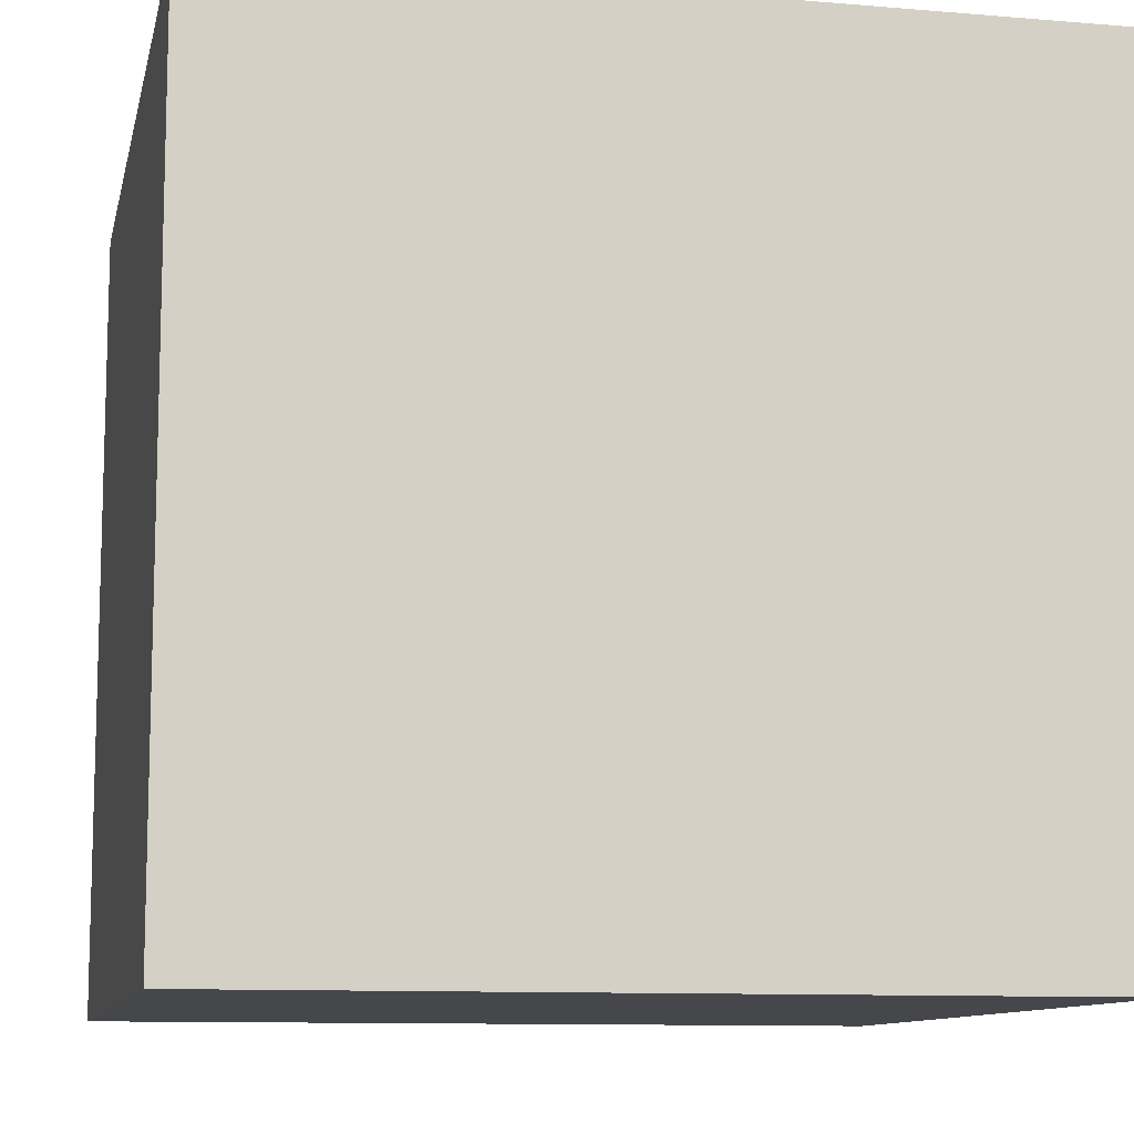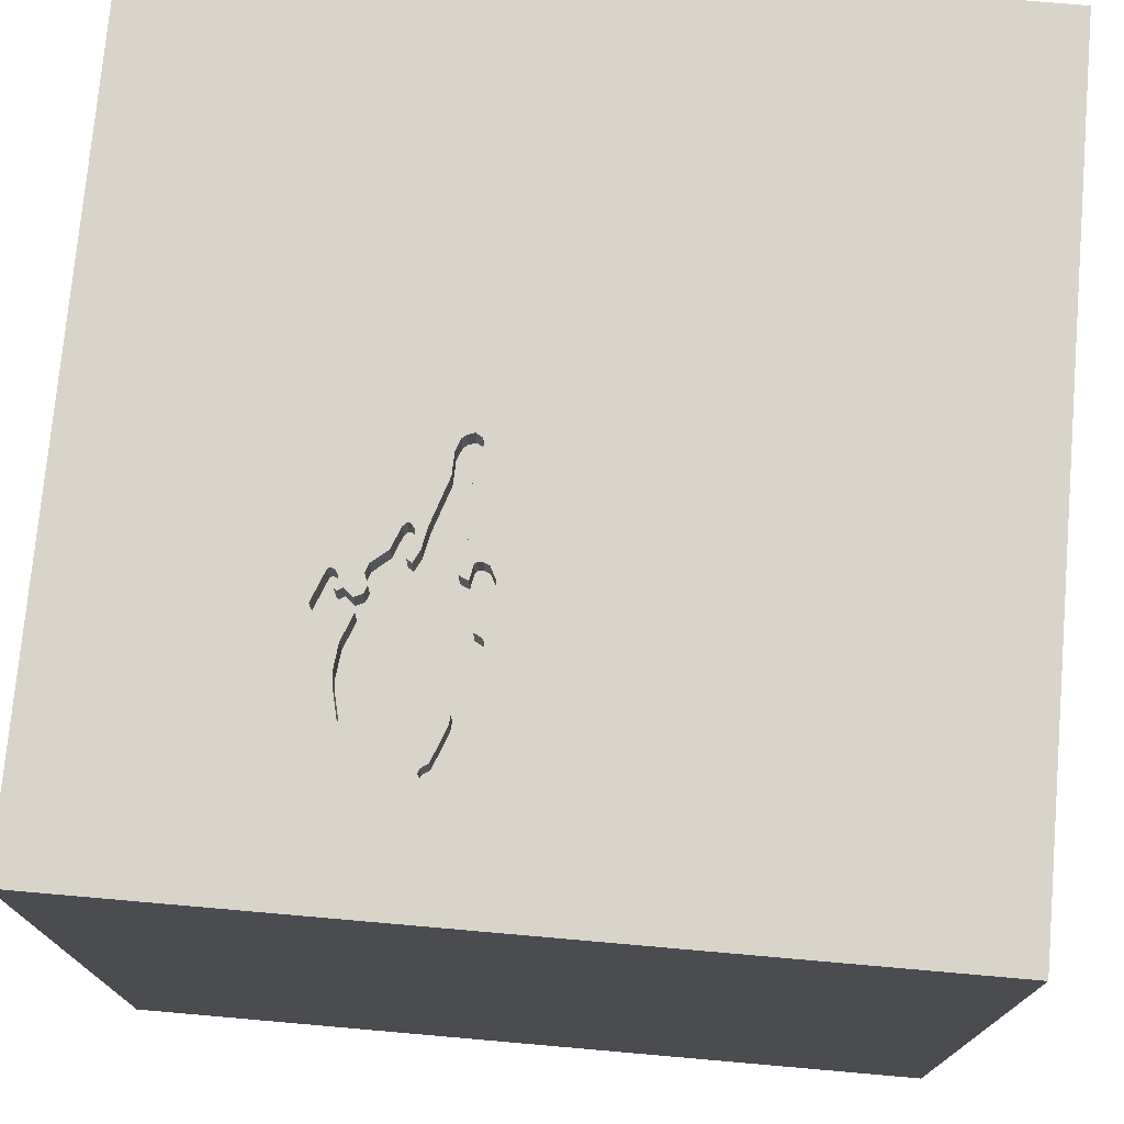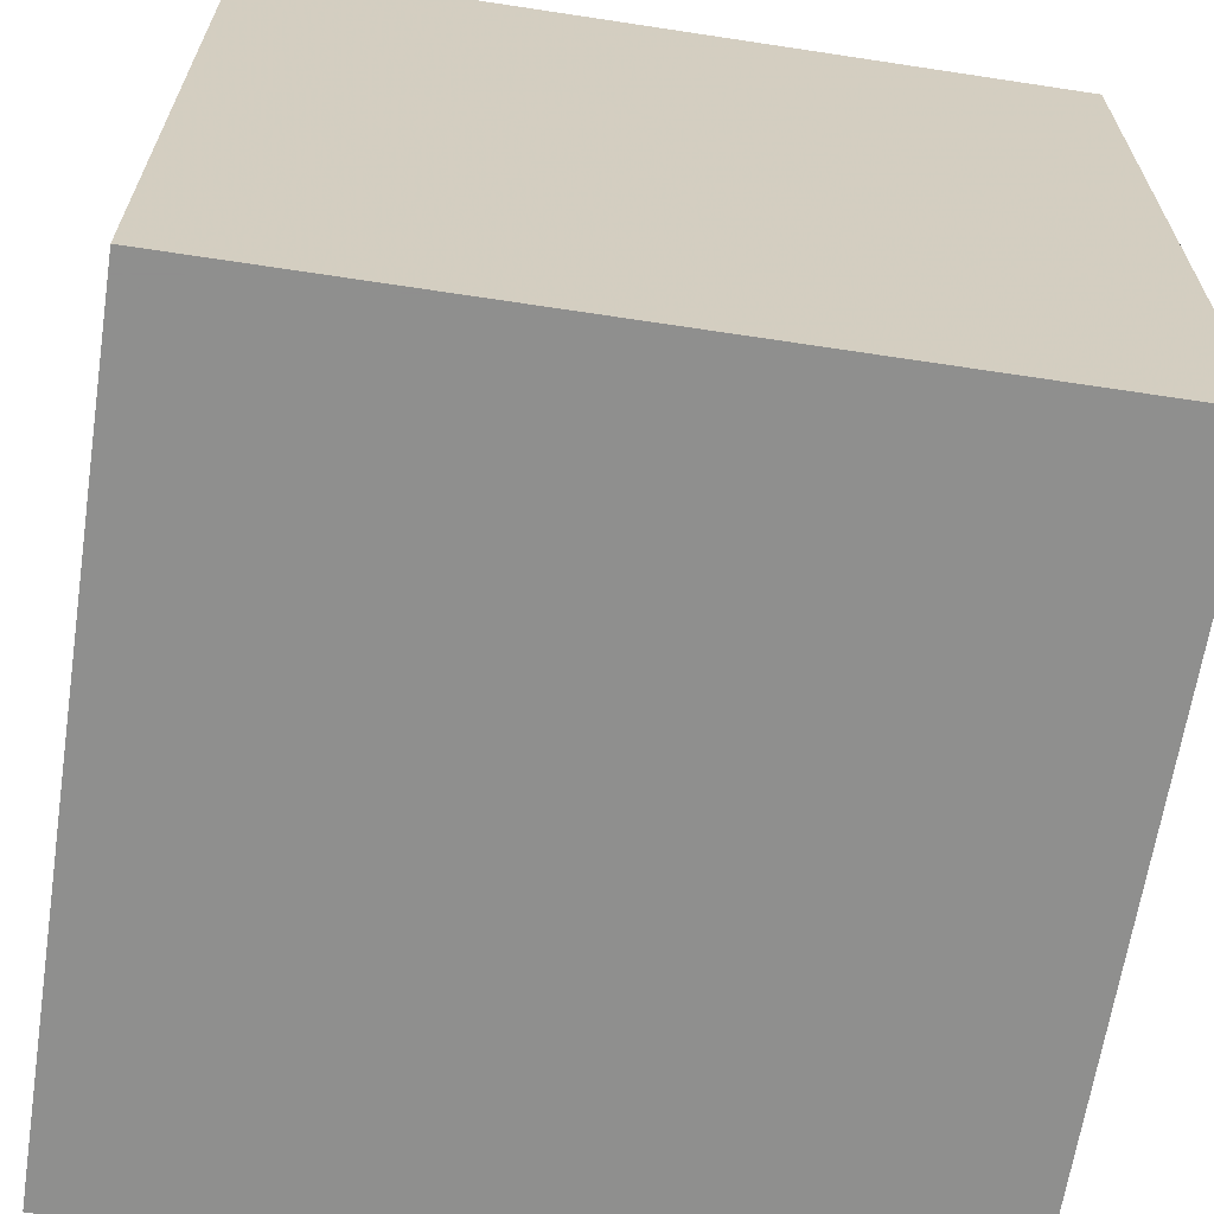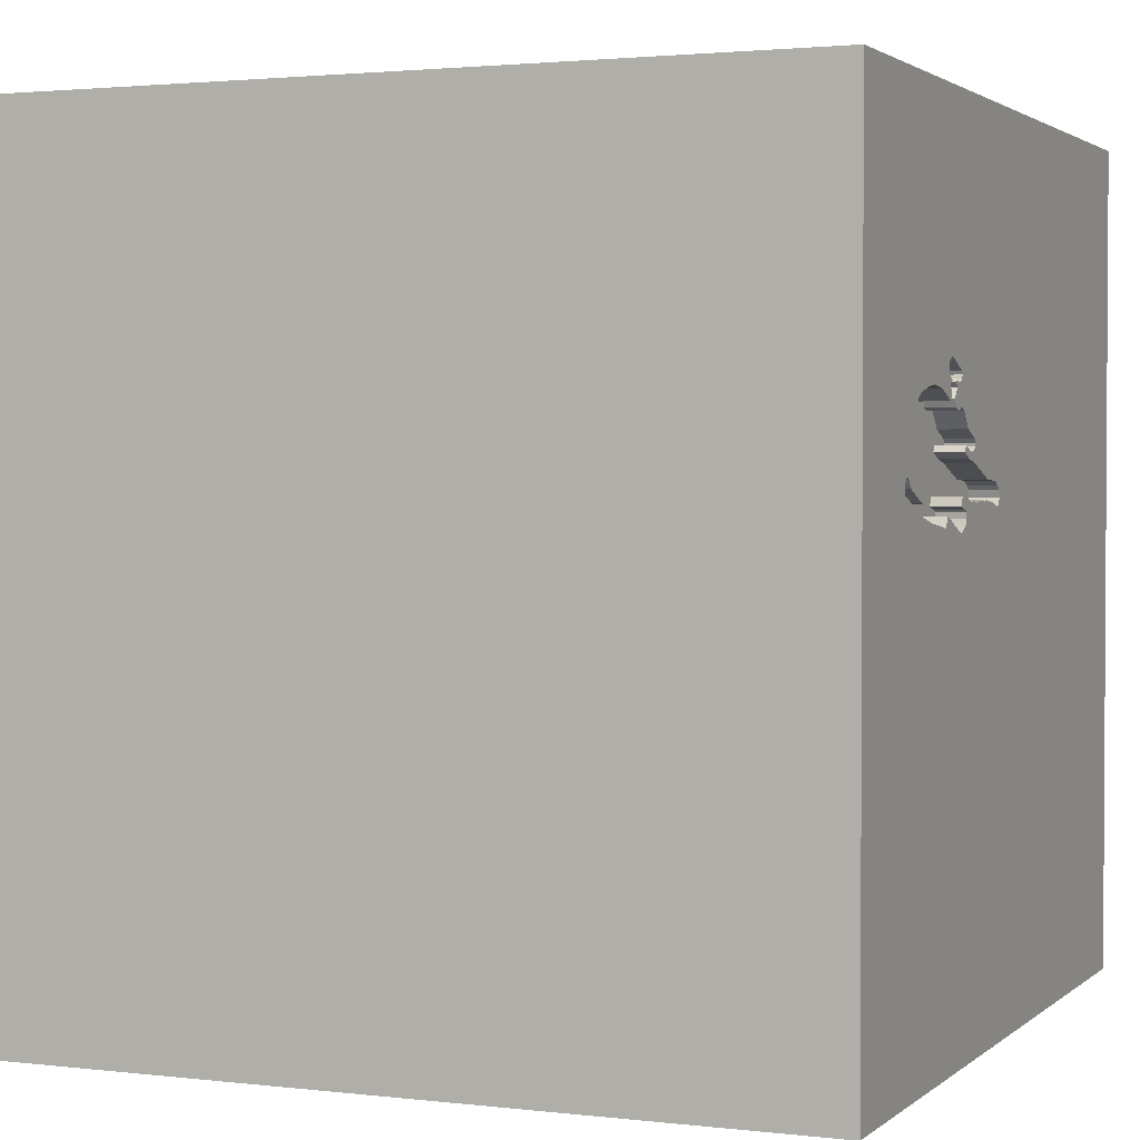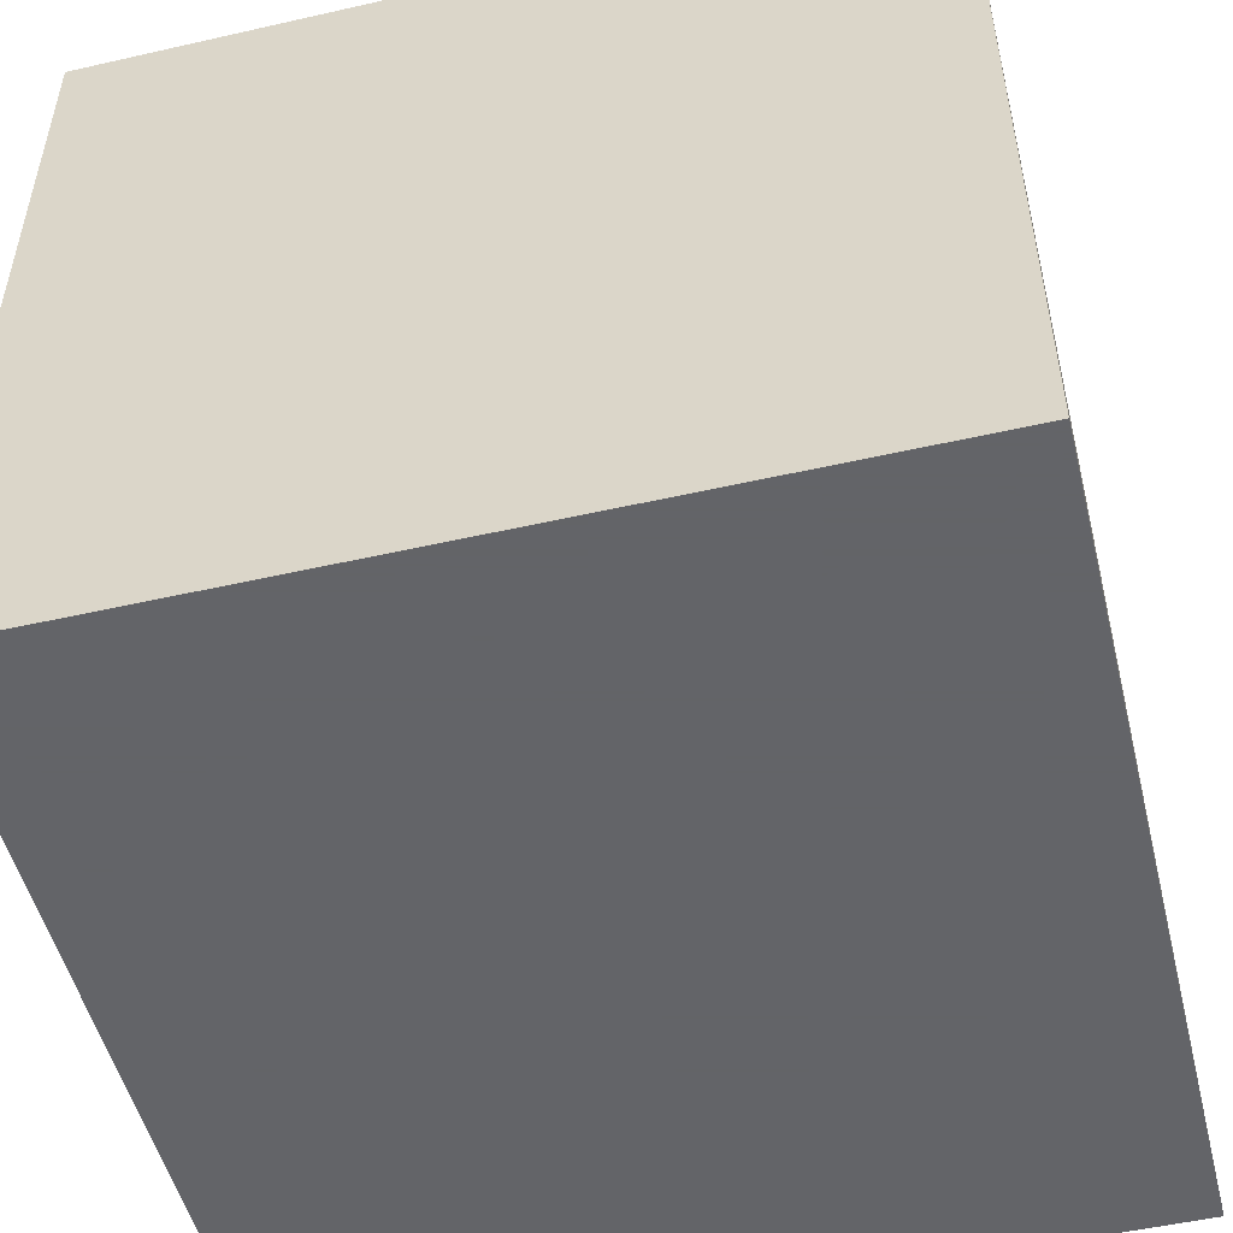
<metadata>
{"format":"obj","ext":"obj","renderer":"f3d","projection":"perspective","resolution":1024,"background":"white","views":[{"elev":-10.5,"azim":78.0,"up":"+Y"},{"elev":74.8,"azim":95.0,"up":"+Y"},{"elev":-65.1,"azim":-98.7,"up":"+Y"},{"elev":2.1,"azim":112.9,"up":"+Z"},{"elev":-51.3,"azim":-166.1,"up":"+Y"}]}
</metadata>
<code>
o chopper_196
v 0.4272 1.5 0.2023
v 0.4802 1.5 0.1491
v 0.7853 1.5 0.5952
v 0.7853 1.4 0.5952
v 0.5521 1.5 0.5318
v 0.5521 1.4 0.5318
v 0.6167 1.5 0.6261
v 0.4851 1.5 0.6209
v 1.033 1.5 0.2909
v 0.5942 1.5 0.6128
v 1.005 1.5 0.3262
v 1.005 1.4 0.3262
v 1.087 1.5 0.2705
v 0.2092 1.5 0.2415
v -0.7552 0.5013 -1.5
v -0.9896 0.2214 1.5
v -1.094 -1.5 -0.02604
v -0.9318 1.5 -0.03337
v 0.5241 1.5 0.5209
v 0.1731 1.5 0.3104
v 0.1731 1.4 0.3104
v 0.4977 1.5 0.1513
v 0.4977 1.4 0.1513
v 0.5241 1.4 0.5209
v 0.4049 1.5 0.3777
v 0.4049 1.4 0.3777
v 0.1008 1.5 0.2361
v 0.1008 1.4 0.2361
v 0.9729 1.5 0.5393
v 0.9729 1.4 0.5393
v 0.3453 1.5 0.4006
v 0.06877 1.5 0.2236
v 0.06877 1.4 0.2236
v 0.4867 1.5 0.534
v 0.6226 1.5 0.6699
v 0.6226 1.4 0.6699
v 0.3385 -1.055 1.5
v 0.5273 0.2344 1.5
v 1.5 1.5 1.5
v 0.4167 -0.4688 1.5
v 0.4557 -1.5 -0.625
v 0.4557 -1.5 0.2083
v 1.5 -1.5 1.5
v 0.1042 -1.5 -1.5
v 0.1302 -1.5 -1.25
v 0.3112 1.5 0.2399
v 0.3282 1.5 0.3616
v 0.1302 1.5 -1.5
v 0.1042 1.5 1.5
v 0.8577 -0.8105 -1.5
v 1.5 1.5 -1.5
v 0.3112 1.4 0.2399
v 0.4867 1.4 0.534
v 0.6167 1.4 0.6261
v 0.917 1.5 0.2457
v 0.917 1.4 0.2457
v 1.052 1.5 0.3952
v 1.052 1.4 0.3952
v 0.4857 1.5 0.2296
v 0.4857 1.4 0.2296
v 0.9095 1.5 0.2059
v 0.9095 1.4 0.2059
v -0.1823 -1.146 1.5
v 0 0.4687 1.5
v 0 -0 1.5
v -0.05208 1.094 1.5
v -0.1693 -0.4688 1.5
v -0.1562 -1.5 -0.8333
v 0 -1.5 0.3385
v -0.2604 -1.5 1.12
v -0.1562 -1.5 -0.4167
v -0.07812 1.5 0.8854
v 0.09581 1.5 0.3079
v 0.4727 1.5 0.5286
v 0.6557 1.5 0.1715
v 0.6557 1.4 0.1715
v 0.7016 1.5 0.5855
v 0.5496 1.5 0.6092
v 0.5496 1.4 0.6092
v 0.4587 1.5 0.5231
v 0.4587 1.4 0.5231
v 0.8804 1.5 0.5798
v 0.09581 1.4 0.3079
v 1.035 0.4427 1.5
v 1.198 -0 1.5
v 1.5 -1.5 -1.5
v 1.055 -1.5 0.3125
v 1.25 -1.5 -0
v 1.068 -1.5 -0.3906
v 0.5062 1.5 -0.5037
v 1.25 1.5 0.3646
v 1.023 1.5 0.4711
v 0.6964 1.5 0.1735
v 0.6964 1.4 0.1735
v 1.093 1.5 0.2912
v 0.6478 1.5 0.1862
v 0.9381 1.4 0.2862
v 0.4473 1.5 0.3989
v 0.9512 1.5 0.5539
v 0.5942 1.4 0.6128
v 0.159 1.5 0.2404
v 0.5409 1.5 0.6196
v 0.5409 1.4 0.6196
v 0.4281 1.5 0.2117
v 0.4281 1.4 0.2117
v 0.6079 1.5 0.678
v 1.046 1.5 0.3649
v 0.6392 1.5 0.2019
v 0.6392 1.4 0.2019
v 1.085 1.5 0.3112
v 0.4747 1.5 0.2576
v 0.4747 1.4 0.2576
v 0.7016 1.4 0.5855
v 0.0481 1.5 0.2294
v 0.0481 1.4 0.2294
v 0.4692 1.5 0.26
v 0.4346 1.5 0.2188
v 0.5264 1.5 0.6094
v 0.5264 1.4 0.6094
v 0.4636 1.5 0.2624
v 0.4636 1.4 0.2624
v 0.04294 1.5 0.2781
v 0.04294 1.4 0.2781
v -0.625 -0.1562 1.5
v -0.4427 -1.5 0.5208
v -0.5469 -1.5 -0.2083
v 0.6116 1.5 0.5919
v -1.5 -1.172 0.1823
v -1.5 -0.4427 -0
v -1.5 0.1823 -1.094
v -1.5 0.6315 0.4427
v -1.5 0.4427 -0.1562
v -1.5 0.2083 -0.5469
v -1.5 -0.1302 -1.5
v -1.5 0.1302 1.5
v -1.5 -0 0.4687
v -1.5 0.01302 1.042
v -1.5 1.5 1.5
v -1.5 1.185 -0.1823
v -1.5 -0.4688 -0.9505
v -1.5 -0.4427 0.4687
v -1.5 -0.4687 -0.4167
v -1.5 -1.5 -1.5
v -1.5 1.5 -1.5
v -1.5 1.5 -0.1562
v 0.6764 1.4 0.1657
v 1.046 1.4 0.3649
v 0.374 1.5 0.3979
v 0.374 1.4 0.3979
v 0.5382 1.5 0.5909
v 0.5382 1.4 0.5909
v 0.4355 1.5 0.4173
v 0.03474 1.5 0.2518
v 0.03474 1.4 0.2518
v 0.5933 1.5 0.6861
v 0.5933 1.4 0.6861
v 0.2092 1.4 0.2415
v 0.6764 1.5 0.1657
v 0.4853 1.5 0.644
v 0.2483 1.5 0.2476
v 0.4341 1.5 0.1726
v 0.4341 1.4 0.1726
v 0.4112 1.5 0.4677
v 0.2483 1.4 0.2476
v 0.9294 1.5 0.5684
v 0.9294 1.4 0.5684
v 0.5033 1.5 0.6096
v 0.3393 1.5 0.4397
v 0.3393 1.4 0.4397
v 0.4851 1.4 0.6209
v 0.8112 1.5 0.1861
v 0.4346 1.4 0.2188
v 0.05582 1.5 0.2923
v 0.05582 1.4 0.2923
v 1.5 -0.5713 -0.6925
v 1.5 0.1428 0.7536
v 1.5 0.1302 -1.5
v 1.5 -0.1302 1.5
v 1.5 -1.5 -0.1302
v 1.5 1.5 0.1042
v 0.4112 1.4 0.4677
v 0.8331 1.5 0.5907
v 1.087 1.4 0.2705
v -1.217 -0.3646 1.5
v -1.5 -1.5 1.5
v 0.3282 1.4 0.3616
v 0.4264 1.5 0.1926
v 0.4264 1.4 0.1926
v 0.3264 1.5 0.4254
v 0.3654 1.5 0.2426
v 1.023 1.4 0.4711
v 0.8748 1.5 0.2477
v 0.6297 1.5 0.2028
v 0.8716 1.5 0.2557
v 0.8716 1.4 0.2557
v 0.8748 1.4 0.2477
v -0.4167 0.625 1.5
v 0.5033 1.4 0.6096
v 0.4804 1.5 0.6329
v 0.4804 1.4 0.6329
v 0.5643 1.5 0.5596
v 0.3453 1.4 0.4006
v 0.3255 1.5 0.4159
v 0.3255 1.4 0.4159
v 0.8803 1.5 0.2452
v 0.4047 1.5 0.4076
v 0.3264 1.4 0.4254
v 1.093 1.4 0.2912
v 0.9767 1.5 0.3092
v 0.1439 1.5 0.2437
v 0.1439 1.4 0.2437
v 0.7395 1.5 0.5899
v 0.8333 -0.4688 1.5
v 0.8859 1.5 0.2428
v 0.8859 1.4 0.2428
v 0.6054 1.5 0.6194
v 0.4853 1.4 0.644
v 0.6297 1.4 0.2028
v 0.1885 1.5 0.2473
v 0.1885 1.4 0.2473
v 0.6096 1.5 0.5497
v 0.6096 1.4 0.5497
v 0.8113 1.4 0.1861
v 1.067 1.5 0.3225
v 1.067 1.4 0.3225
v 0.5337 1.5 0.6145
v 1.085 1.4 0.3112
v 0.5439 1.5 0.6001
v 0.3654 1.4 0.2426
v 0.159 1.4 0.2404
v 0.3503 1.5 0.2459
v 0.3503 1.4 0.2459
v 0.2651 1.5 0.3408
v 0.5963 1.5 0.5721
v 0.6116 1.4 0.5919
v 1.051 1.5 0.3163
v 0.4473 1.4 0.3989
v 0.6124 1.5 0.6015
v 0.5963 1.4 0.5721
v 0.5643 1.4 0.5596
v 0.6124 1.4 0.6015
v 0.1223 1.5 0.2399
v 0.4802 1.4 0.1491
v 0.4355 1.4 0.4173
v 0.9381 1.5 0.2862
v 1.033 1.4 0.2909
v 1.051 1.4 0.3163
v 0.6295 1.5 0.6404
v 0.6295 1.4 0.6404
v 0.8331 1.4 0.5907
v 0.6304 1.5 0.6499
v 0.6304 1.4 0.6499
f 184 135 185
f 135 137 185
f 185 128 143
f 43 63 185
f 185 70 43
f 143 17 185
f 184 16 135
f 137 141 185
f 185 125 70
f 135 138 137
f 185 141 128
f 43 37 63
f 63 67 185
f 185 67 184
f 141 129 128
f 67 124 184
f 124 16 184
f 137 136 141
f 17 125 185
f 16 138 135
f 129 143 128
f 17 126 125
f 125 69 70
f 37 67 63
f 137 131 136
f 129 142 143
f 69 43 70
f 37 40 67
f 67 65 124
f 138 131 137
f 136 129 141
f 143 126 17
f 126 69 125
f 124 197 16
f 69 42 43
f 43 40 37
f 65 197 124
f 197 138 16
f 136 132 129
f 142 140 143
f 43 213 40
f 131 132 136
f 40 65 67
f 129 133 142
f 71 69 126
f 65 64 197
f 132 133 129
f 143 71 126
f 40 38 65
f 133 140 142
f 143 68 71
f 42 87 43
f 213 38 40
f 71 42 69
f 65 38 64
f 71 41 42
f 131 139 132
f 213 85 38
f 64 66 197
f 197 66 138
f 138 139 131
f 143 45 68
f 43 85 213
f 133 130 140
f 140 134 143
f 68 41 71
f 72 18 138
f 42 89 87
f 176 178 43
f 85 84 38
f 38 66 64
f 66 49 138
f 72 138 49
f 132 144 133
f 15 143 134
f 44 45 143
f 41 89 42
f 89 88 87
f 18 145 138
f 145 139 138
f 139 144 132
f 130 134 140
f 87 179 43
f 178 85 43
f 133 144 130
f 45 41 68
f 88 179 87
f 176 43 179
f 38 39 66
f 73 18 72
f 50 44 143
f 41 86 89
f 178 84 85
f 84 39 38
f 39 49 66
f 32 27 90
f 18 73 173
f 18 173 122
f 114 32 90
f 114 90 18
f 153 114 18
f 18 122 153
f 89 179 88
f 39 72 49
f 233 20 73
f 90 27 242
f 242 210 101
f 90 242 101
f 144 134 130
f 50 143 15
f 45 86 41
f 175 176 179
f 233 73 72
f 72 47 233
f 90 101 219
f 14 160 46
f 90 219 14
f 90 14 46
f 51 50 15
f 178 39 84
f 72 19 34
f 74 80 72
f 72 34 74
f 72 163 168
f 98 25 47
f 72 168 189
f 72 189 203
f 152 98 47
f 47 72 203
f 148 206 152
f 47 203 31
f 148 152 47
f 47 31 148
f 2 22 90
f 46 231 190
f 90 46 190
f 190 1 187
f 161 2 90
f 90 190 187
f 90 187 161
f 145 144 139
f 15 134 144
f 176 39 178
f 72 39 159
f 167 118 19
f 72 159 199
f 8 167 19
f 72 199 8
f 72 8 19
f 72 80 163
f 158 90 22
f 190 120 116
f 104 1 190
f 190 116 111
f 111 59 117
f 117 104 190
f 190 111 117
f 44 86 45
f 86 179 89
f 159 39 155
f 118 226 102
f 102 78 228
f 102 228 150
f 150 201 5
f 5 19 118
f 118 102 150
f 118 150 5
f 75 158 22
f 193 96 75
f 22 193 75
f 77 7 248
f 106 155 39
f 77 248 251
f 35 106 39
f 77 251 35
f 35 212 77
f 93 171 158
f 193 108 96
f 50 86 44
f 175 179 86
f 77 221 234
f 216 7 77
f 238 10 216
f 77 234 127
f 238 216 77
f 77 127 238
f 35 82 182
f 3 212 35
f 35 182 3
f 171 90 158
f 18 144 145
f 35 39 165
f 165 82 35
f 90 171 61
f 51 176 175
f 39 92 29
f 29 99 165
f 29 165 39
f 90 61 13
f 92 91 57
f 91 13 95
f 95 110 91
f 91 92 39
f 107 57 91
f 236 209 11
f 236 11 107
f 91 110 224
f 107 91 224
f 224 236 107
f 90 13 91
f 9 245 209
f 209 236 9
f 144 18 90
f 48 51 15
f 180 91 39
f 180 90 91
f 9 55 245
f 51 48 90
f 48 144 90
f 48 15 144
f 177 50 51
f 177 51 175
f 51 180 176
f 180 39 176
f 55 214 205
f 192 194 245
f 55 205 192
f 55 192 245
f 51 90 180
f 177 86 50
f 177 175 86
f 252 54 36
f 252 249 54
f 35 251 252
f 252 36 35
f 54 156 36
f 251 248 249
f 249 252 251
f 54 249 7
f 100 156 54
f 106 35 36
f 36 156 106
f 248 7 249
f 7 216 54
f 100 103 156
f 216 10 100
f 100 54 216
f 155 106 156
f 103 100 79
f 103 217 156
f 156 217 159
f 159 155 156
f 103 79 102
f 100 239 79
f 217 103 119
f 10 238 241
f 241 100 10
f 78 102 79
f 102 226 103
f 239 100 235
f 240 79 239
f 119 198 217
f 226 118 119
f 119 103 226
f 100 241 235
f 217 200 159
f 228 78 79
f 79 151 228
f 127 234 239
f 239 235 127
f 151 79 240
f 222 240 239
f 198 119 167
f 198 170 217
f 118 167 119
f 238 127 235
f 235 241 238
f 199 159 200
f 200 217 170
f 150 228 151
f 201 150 151
f 151 240 201
f 240 222 6
f 234 221 222
f 222 239 234
f 167 8 170
f 170 198 167
f 8 199 200
f 200 170 8
f 5 201 240
f 240 6 5
f 218 6 222
f 221 77 222
f 237 6 218
f 222 109 218
f 113 222 77
f 19 5 6
f 6 24 19
f 24 6 237
f 237 218 112
f 222 195 109
f 218 109 193
f 195 222 113
f 113 77 212
f 237 244 24
f 112 121 237
f 112 218 60
f 94 109 195
f 108 193 109
f 193 22 218
f 113 4 195
f 212 3 4
f 4 113 212
f 24 53 34
f 34 19 24
f 244 237 152
f 24 244 81
f 116 120 121
f 121 112 116
f 237 121 26
f 112 60 111
f 23 60 218
f 76 109 94
f 223 94 195
f 96 108 109
f 109 76 96
f 23 218 22
f 195 4 250
f 3 182 4
f 24 81 53
f 98 152 237
f 152 206 244
f 81 244 181
f 111 116 112
f 120 190 121
f 237 26 98
f 229 26 121
f 59 111 60
f 60 23 243
f 94 146 76
f 94 223 171
f 171 93 94
f 196 223 195
f 76 75 96
f 97 195 250
f 250 4 182
f 74 34 53
f 53 81 74
f 206 148 149
f 149 244 206
f 81 181 80
f 149 181 244
f 229 121 190
f 25 98 26
f 26 229 186
f 117 59 60
f 60 172 117
f 60 243 162
f 22 2 243
f 243 23 22
f 93 158 146
f 146 94 93
f 76 146 75
f 223 196 62
f 196 195 192
f 245 194 195
f 195 97 245
f 250 166 97
f 250 182 82
f 80 74 81
f 163 80 181
f 169 181 149
f 190 231 229
f 47 25 26
f 26 186 47
f 186 229 232
f 162 172 60
f 2 161 162
f 162 243 2
f 158 75 146
f 223 62 171
f 196 215 62
f 194 192 195
f 192 205 196
f 82 165 166
f 166 250 82
f 166 30 97
f 148 31 202
f 202 149 148
f 181 169 163
f 169 149 202
f 232 229 231
f 52 186 232
f 104 117 172
f 172 105 104
f 188 172 162
f 61 171 62
f 205 214 215
f 215 196 205
f 62 215 56
f 97 12 209
f 209 245 97
f 165 99 166
f 99 29 30
f 30 166 99
f 30 191 97
f 168 163 169
f 202 207 169
f 231 46 232
f 186 21 233
f 233 47 186
f 186 52 164
f 52 232 46
f 188 105 172
f 161 187 188
f 188 162 161
f 62 183 13
f 13 61 62
f 214 55 215
f 246 62 56
f 56 215 55
f 12 11 209
f 12 97 191
f 29 92 191
f 191 30 29
f 31 203 204
f 204 202 31
f 189 168 169
f 169 207 189
f 202 204 207
f 20 233 21
f 164 21 186
f 46 160 164
f 164 52 46
f 1 104 105
f 105 188 1
f 188 187 1
f 246 183 62
f 246 56 9
f 55 9 56
f 107 11 12
f 12 147 107
f 12 191 58
f 203 189 204
f 207 204 189
f 21 83 20
f 164 157 21
f 95 13 183
f 183 208 95
f 208 183 246
f 9 236 246
f 147 12 58
f 58 191 92
f 92 57 58
f 73 20 83
f 83 21 211
f 160 14 157
f 157 164 160
f 220 21 157
f 246 247 208
f 247 246 236
f 147 58 107
f 57 107 58
f 83 174 73
f 28 83 211
f 21 230 211
f 220 230 21
f 14 219 220
f 220 157 14
f 208 227 95
f 208 247 227
f 173 73 174
f 28 174 83
f 28 211 242
f 242 27 28
f 211 230 210
f 230 220 101
f 219 101 220
f 110 95 227
f 247 225 227
f 236 224 225
f 225 247 236
f 122 173 174
f 174 123 122
f 174 28 123
f 210 242 211
f 101 210 230
f 227 225 110
f 224 110 225
f 33 123 28
f 27 32 33
f 33 28 27
f 123 154 122
f 33 154 123
f 153 122 154
f 154 33 115
f 32 114 115
f 115 33 32
f 114 153 154
f 154 115 114

</code>
